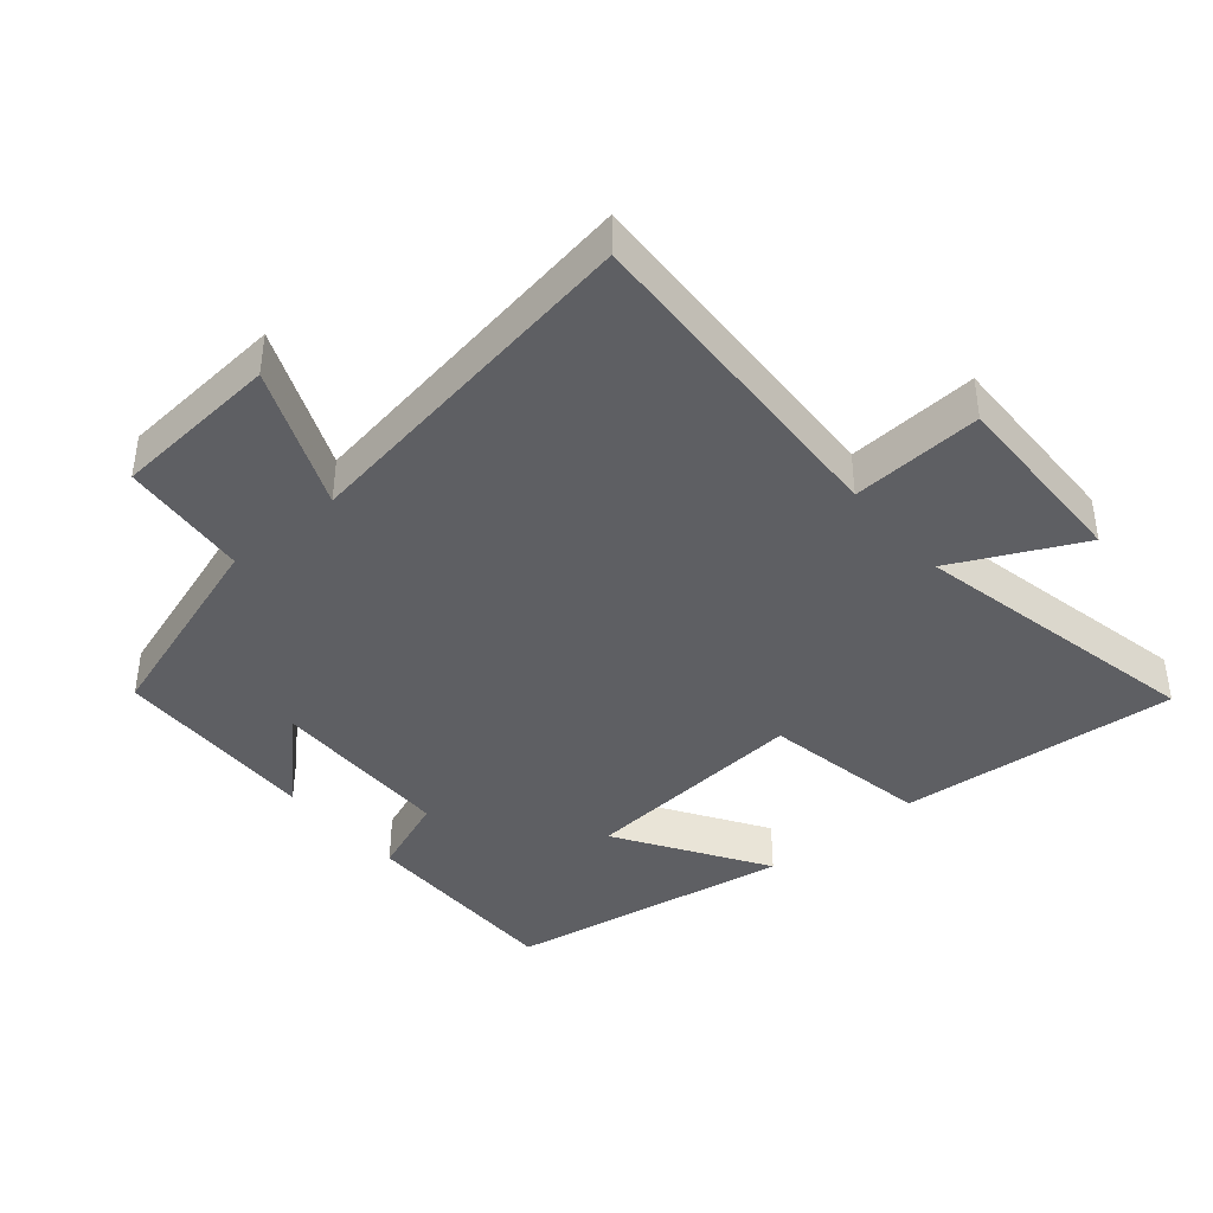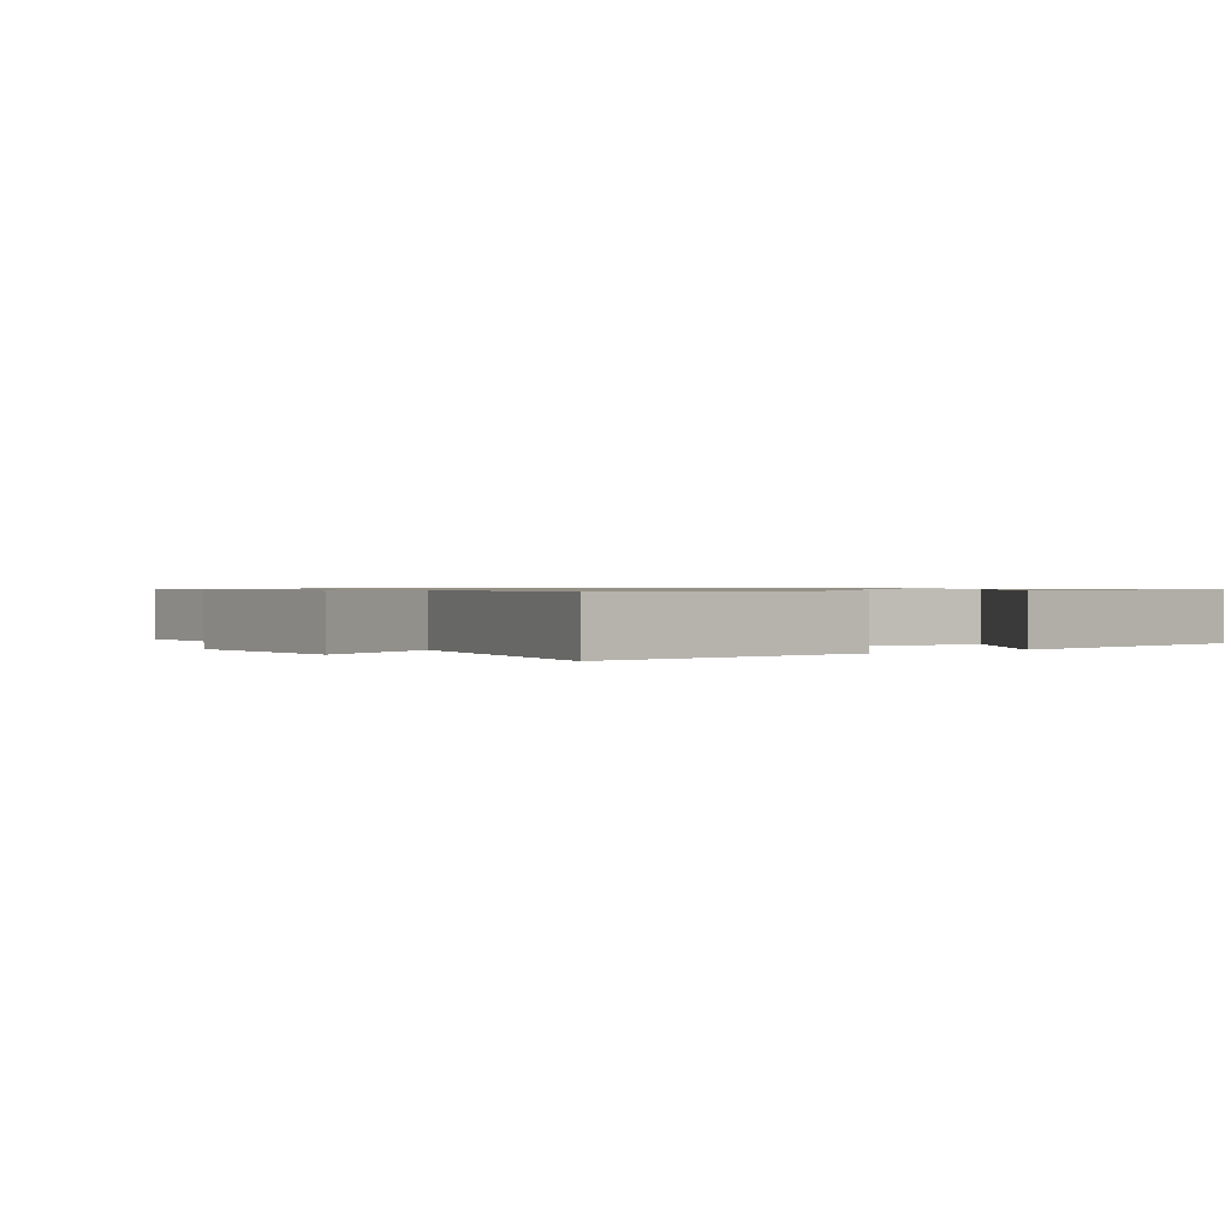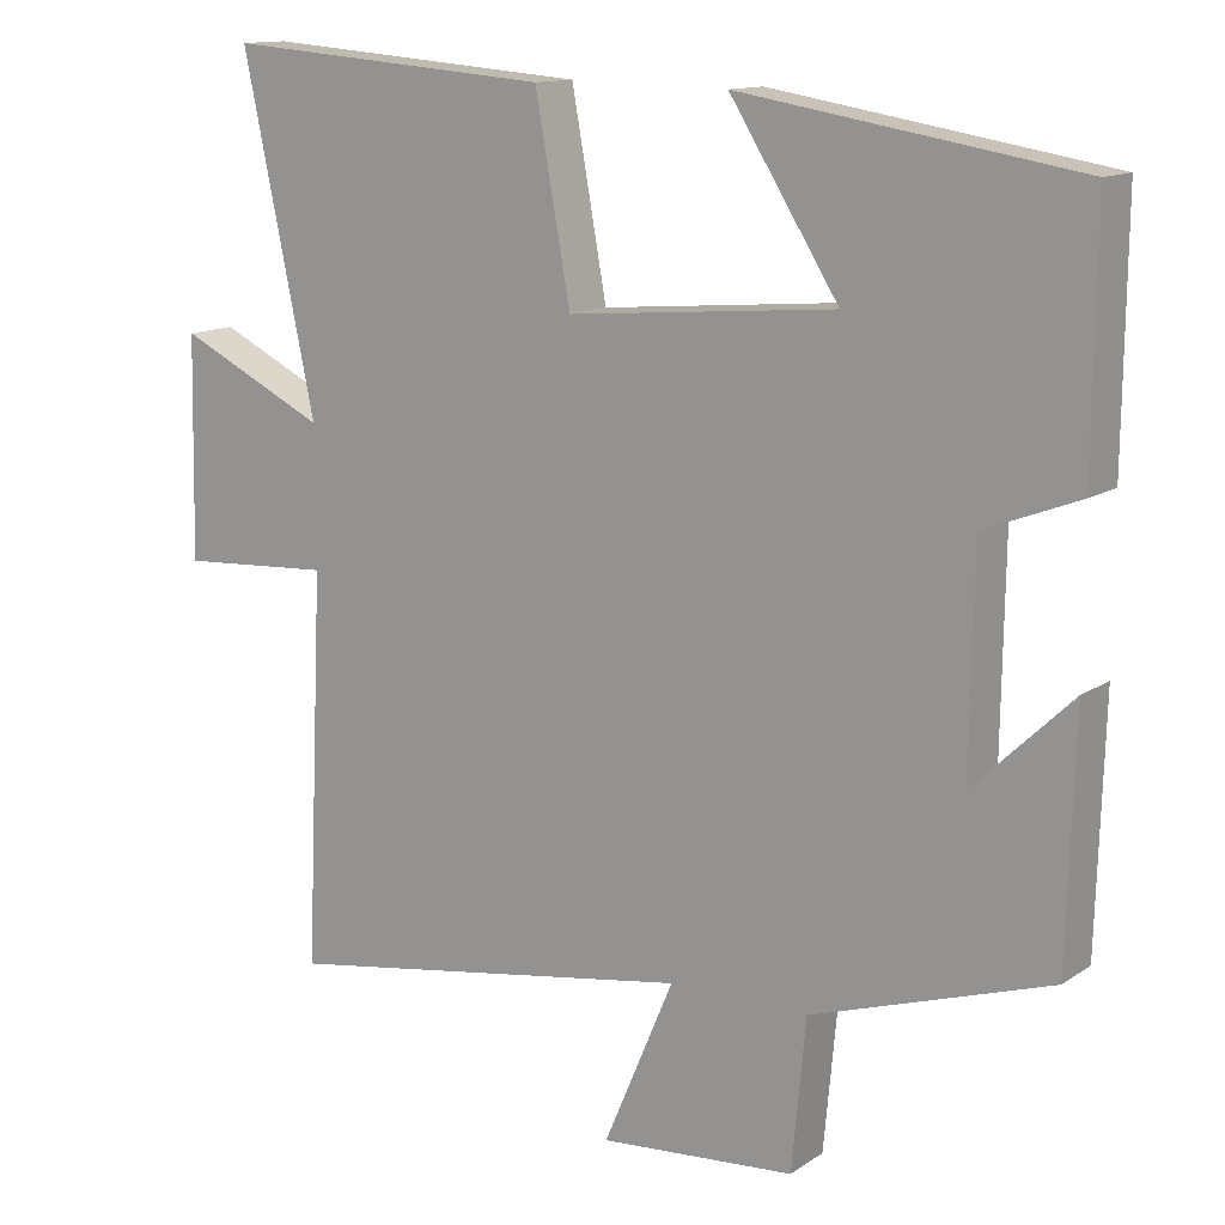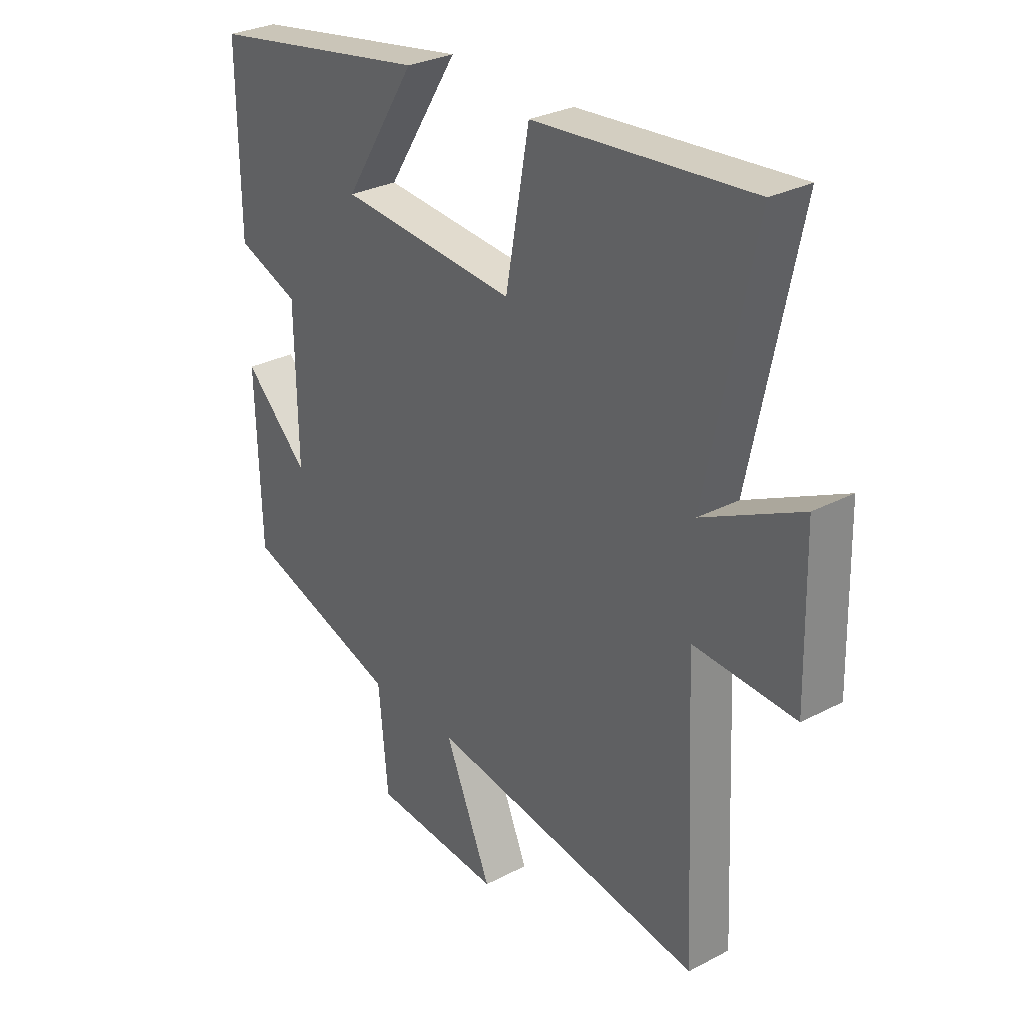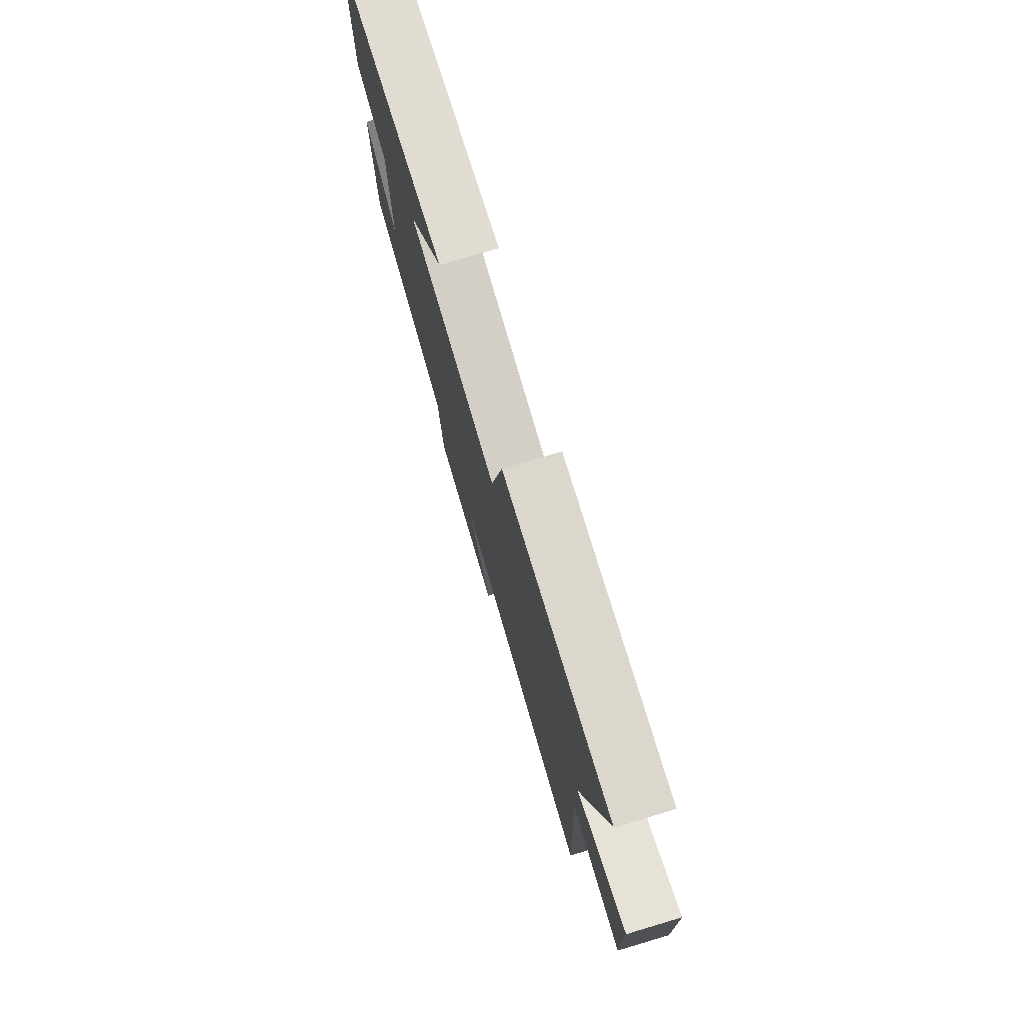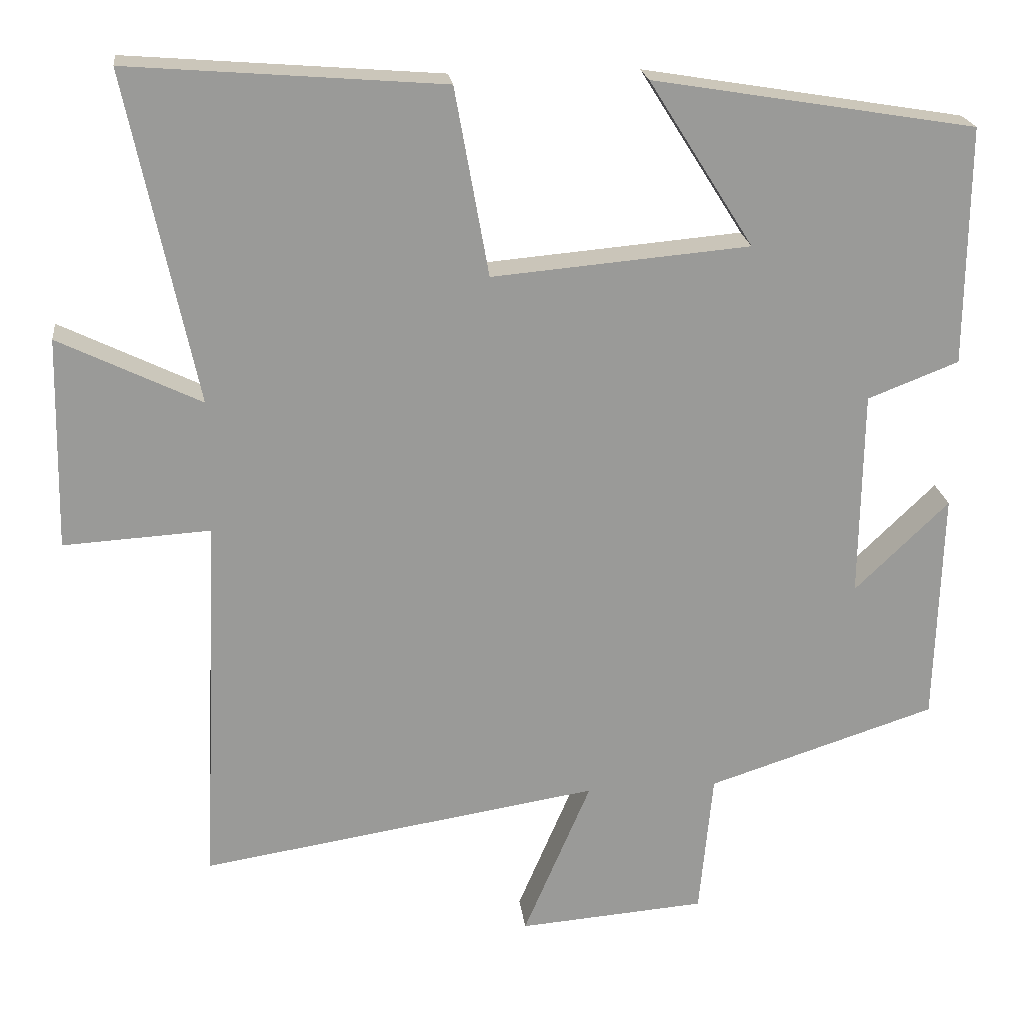
<metadata>
{"format":"obj","ext":"obj","renderer":"f3d","projection":"perspective","resolution":1024,"background":"white","views":[{"elev":-40.6,"azim":-139.8,"up":"+Y"},{"elev":0.8,"azim":-36.0,"up":"+Y"},{"elev":13.1,"azim":34.4,"up":"+Z"},{"elev":29.3,"azim":-127.8,"up":"+Z"},{"elev":77.2,"azim":-106.6,"up":"+Z"},{"elev":21.2,"azim":-6.7,"up":"+Z"}]}
</metadata>
<code>
v -0.523 0.07 -0.585
v -0.5 0.07 -0.084
v -0.695 0.07 -0.096
v -0.689 0.07 0.186
v -0.5 0.07 0.094
v -0.592 0.07 0.533
v -0.174 0.07 0.5
v -0.129 0.07 0.25
v 0.213 0.07 0.28
v 0.074 0.07 0.5
v 0.503 0.07 0.429
v 0.5 0.07 0.112
v 0.379 0.07 0.065
v 0.375 0.07 -0.211
v 0.5 0.07 -0.09
v 0.491 0.07 -0.401
v 0.187 0.07 -0.5
v 0.169 0.07 -0.692
v -0.081 0.07 -0.712
v 0.009 0.07 -0.5
v -0.523 0 -0.585
v -0.5 0 -0.084
v -0.695 0 -0.096
v -0.689 0 0.186
v -0.5 0 0.094
v -0.592 0 0.533
v -0.174 0 0.5
v -0.129 0 0.25
v 0.213 0 0.28
v 0.074 0 0.5
v 0.503 0 0.429
v 0.5 0 0.112
v 0.379 0 0.065
v 0.375 0 -0.211
v 0.5 0 -0.09
v 0.491 0 -0.401
v 0.187 0 -0.5
v 0.169 0 -0.692
v -0.081 0 -0.712
v 0.009 0 -0.5
f 17 18 19 20
f 16 17 20
f 16 20 1 2
f 14 15 16
f 14 16 2
f 13 14 2
f 9 10 11 12
f 8 9 12 13
f 5 6 7 8
f 5 8 13 2
f 2 3 4 5
f 40 39 38 37
f 40 37 36
f 22 21 40 36
f 36 35 34
f 22 36 34
f 22 34 33
f 32 31 30 29
f 33 32 29 28
f 28 27 26 25
f 22 33 28 25
f 25 24 23 22
f 1 21 22 2
f 2 22 23 3
f 3 23 24 4
f 4 24 25 5
f 5 25 26 6
f 6 26 27 7
f 7 27 28 8
f 8 28 29 9
f 9 29 30 10
f 10 30 31 11
f 11 31 32 12
f 12 32 33 13
f 13 33 34 14
f 14 34 35 15
f 15 35 36 16
f 16 36 37 17
f 17 37 38 18
f 18 38 39 19
f 19 39 40 20
f 20 40 21 1

</code>
